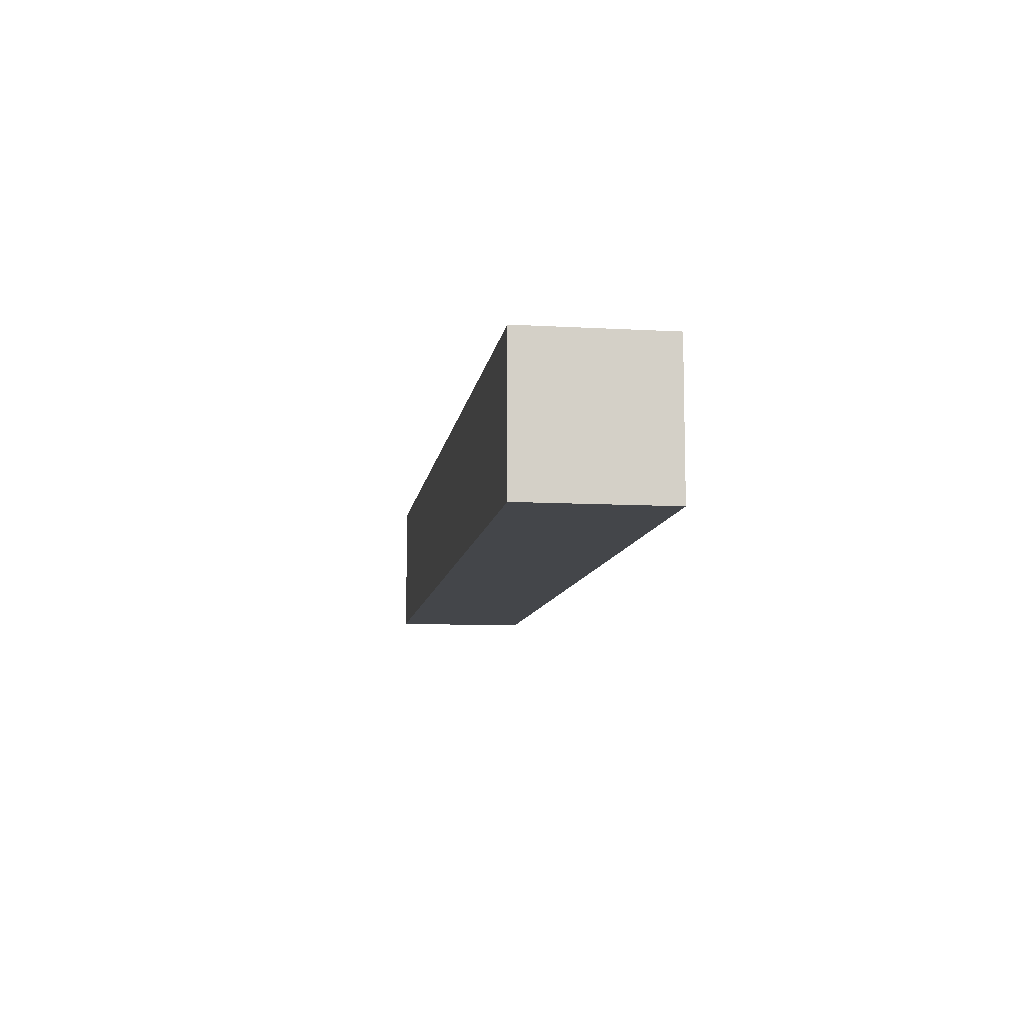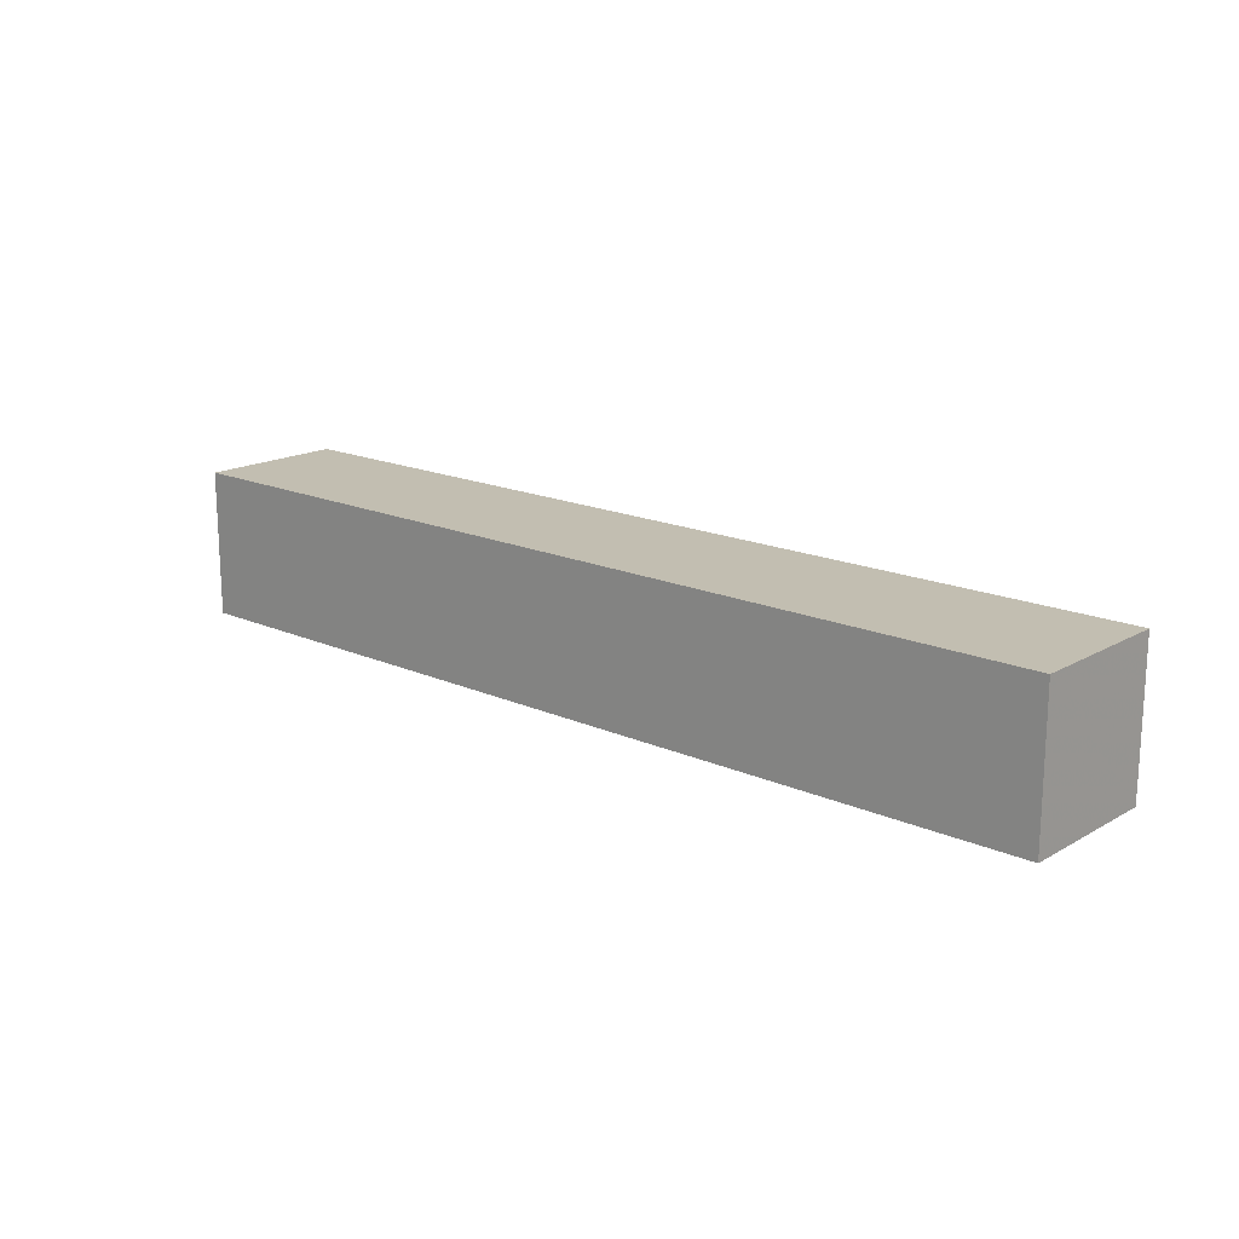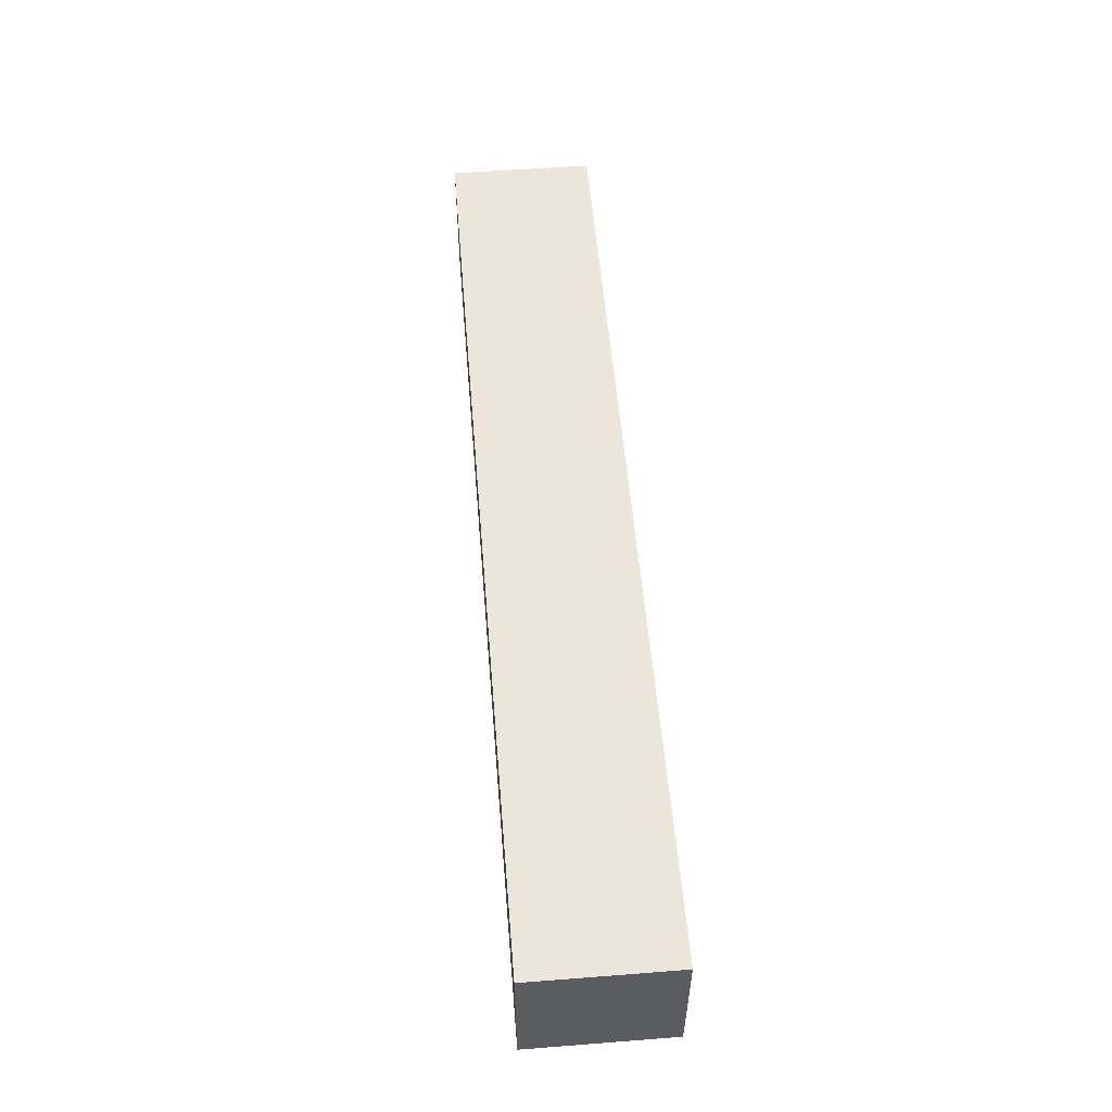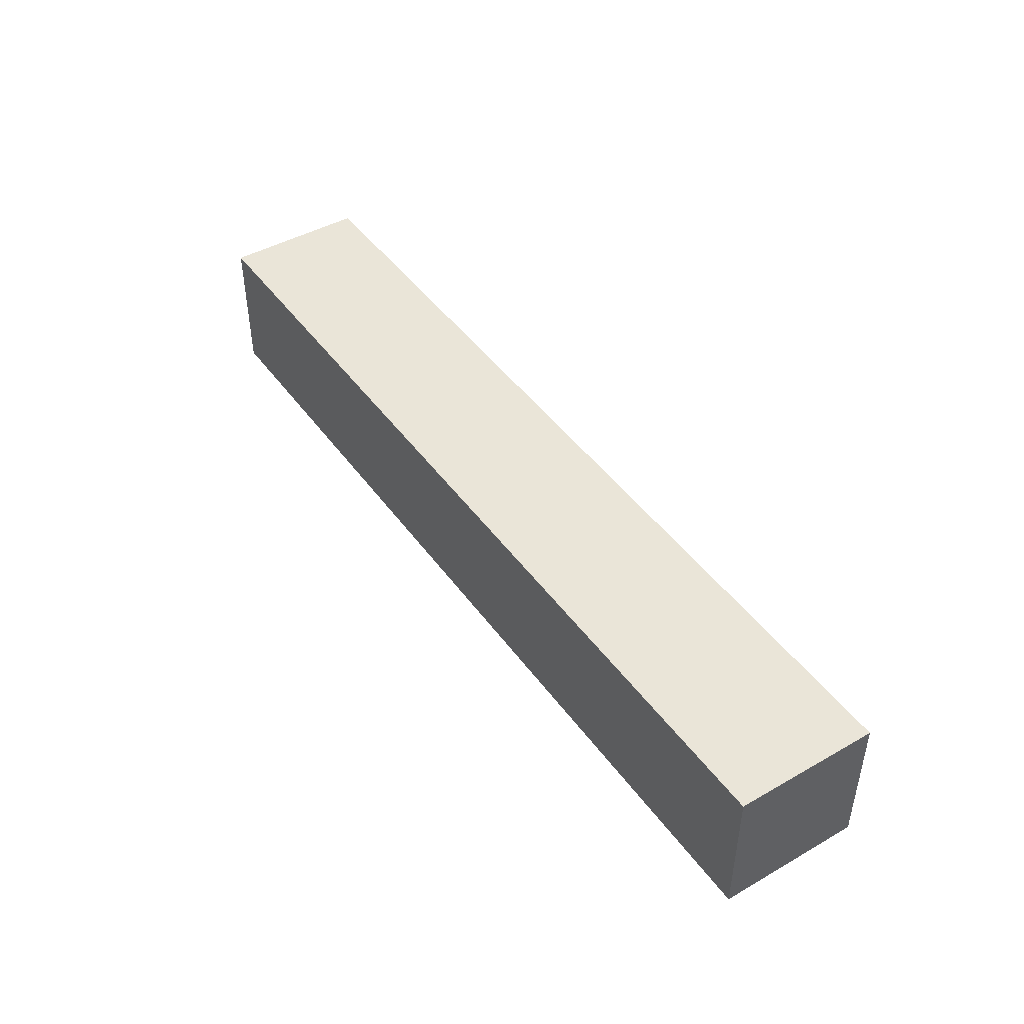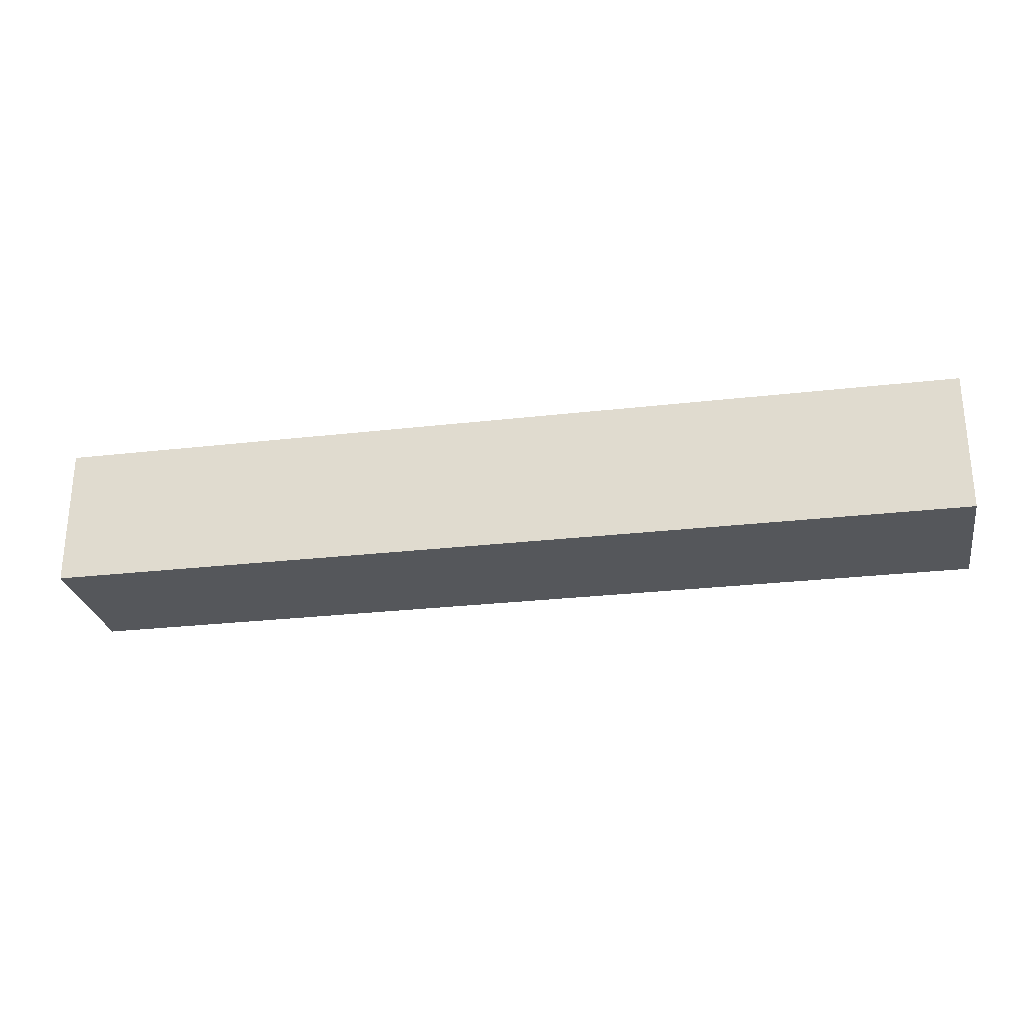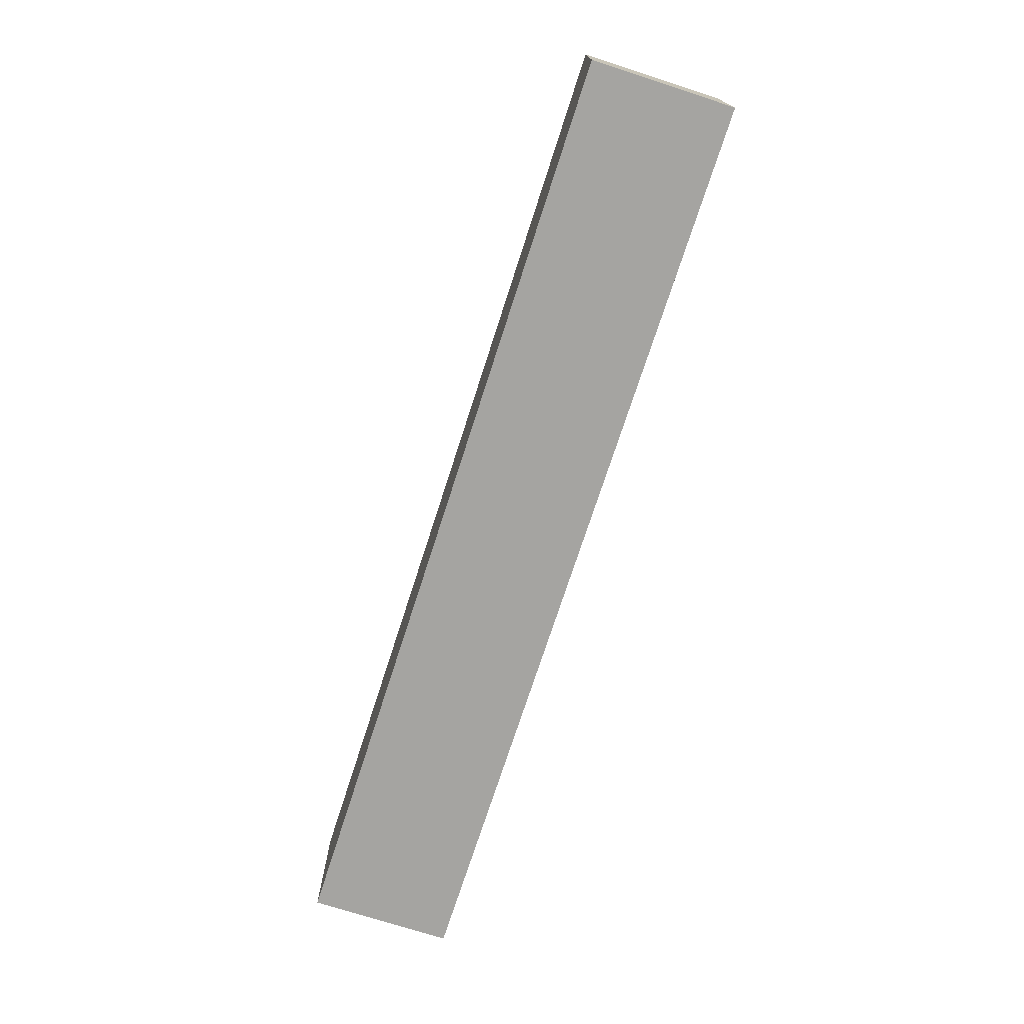
<metadata>
{"format":"obj","ext":"obj","renderer":"f3d","projection":"perspective","resolution":1024,"background":"white","views":[{"elev":-9.6,"azim":81.7,"up":"+Y"},{"elev":17.1,"azim":41.6,"up":"+Y"},{"elev":54.4,"azim":85.3,"up":"+Z"},{"elev":44.9,"azim":56.5,"up":"+Z"},{"elev":-27.0,"azim":10.2,"up":"+Z"},{"elev":-73.3,"azim":72.1,"up":"+Z"}]}
</metadata>
<code>
o Cube
v 6.5 -1 -1
v 6.5 -1 1
v -6.5 -1 1
v -6.5 -1 -1
v 6.5 1 -1
v 6.5 1 1
v -6.5 1 1
v -6.5 1 -1
f 1 2 3 4
f 5 8 7 6
f 1 5 6 2
f 2 6 7 3
f 3 7 8 4
f 5 1 4 8

</code>
